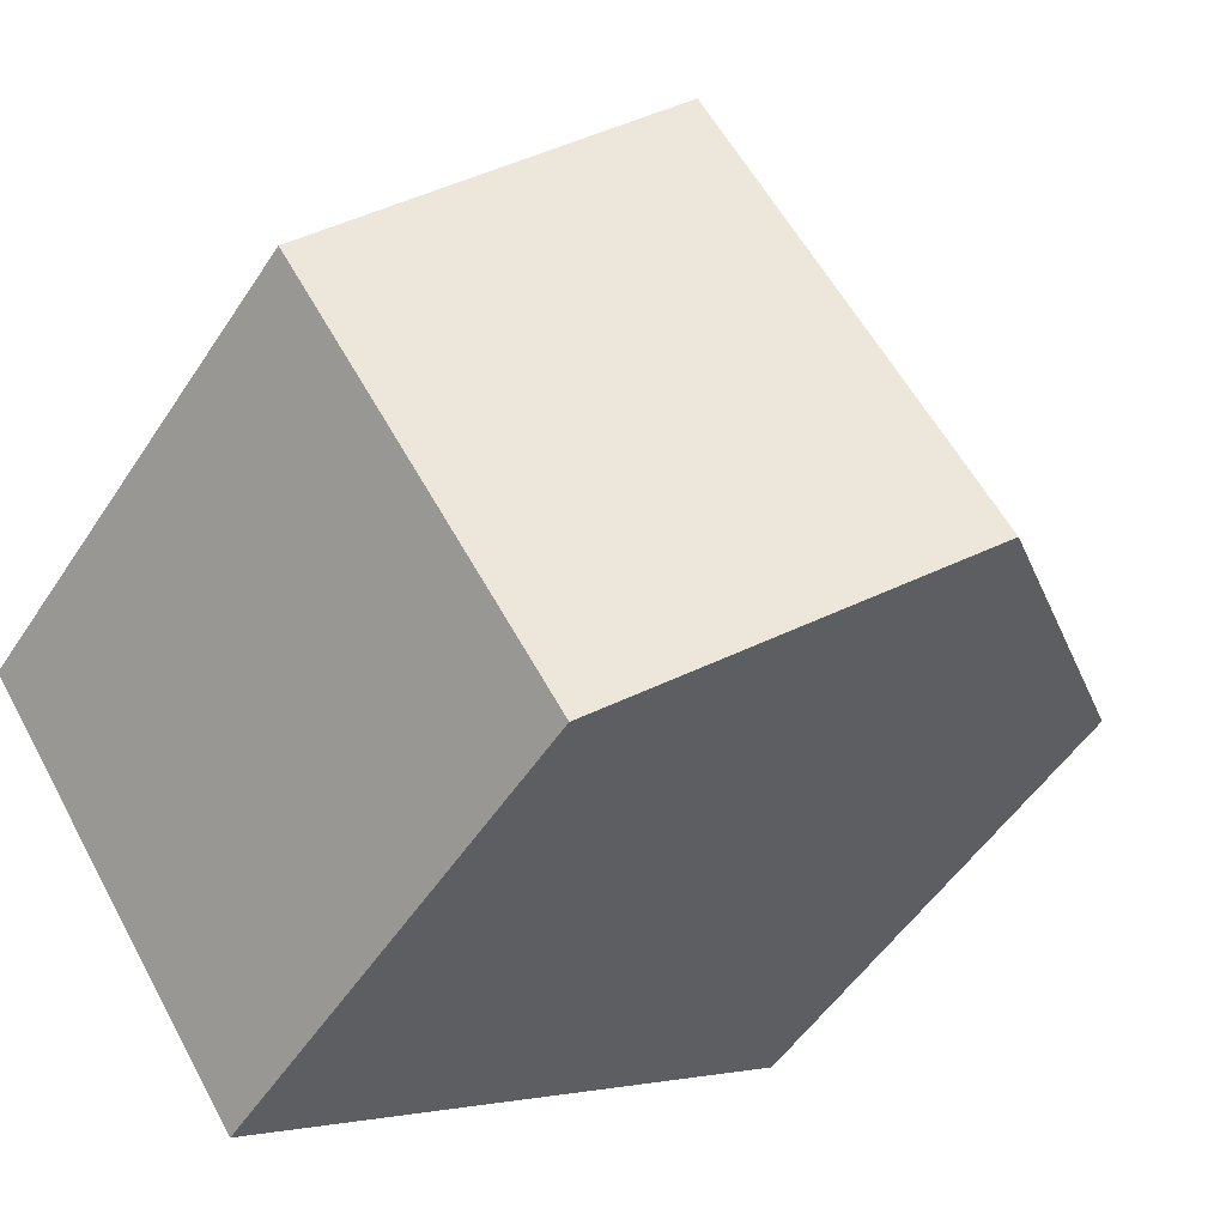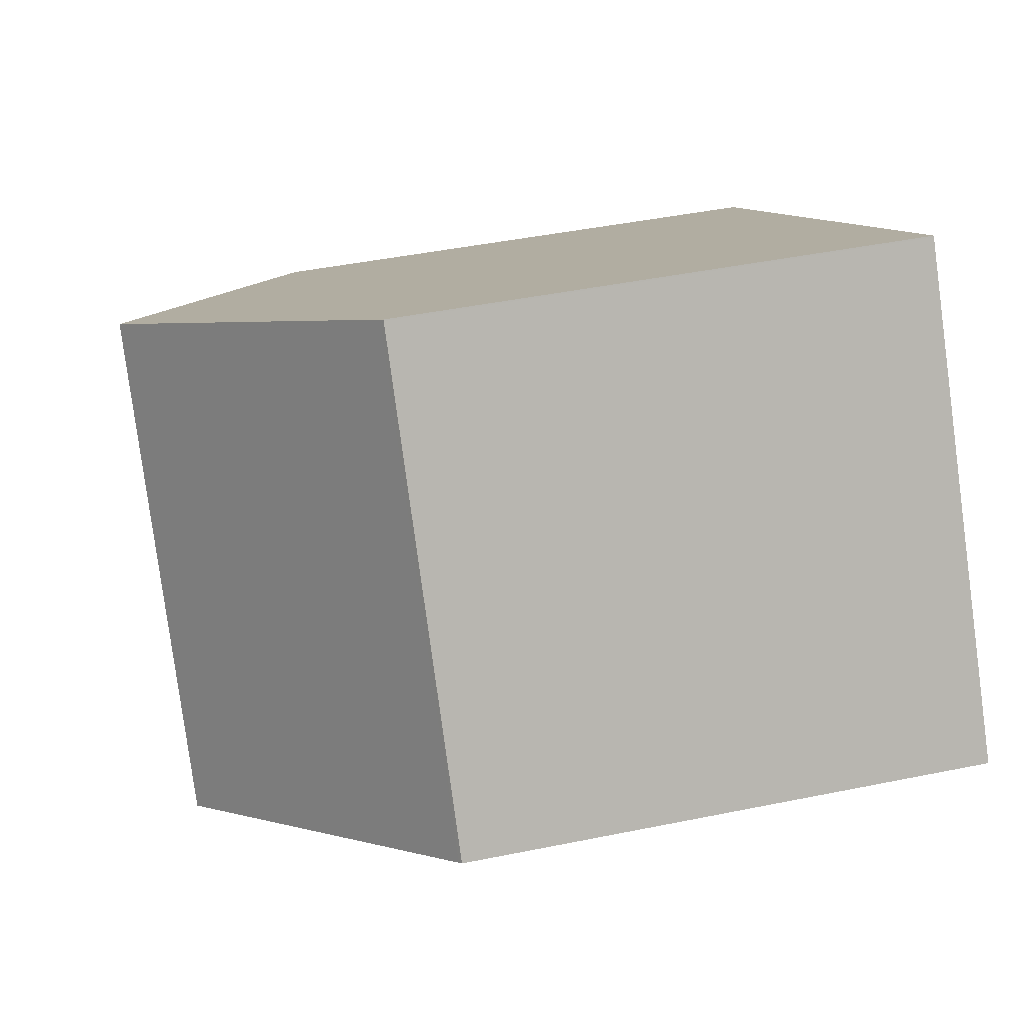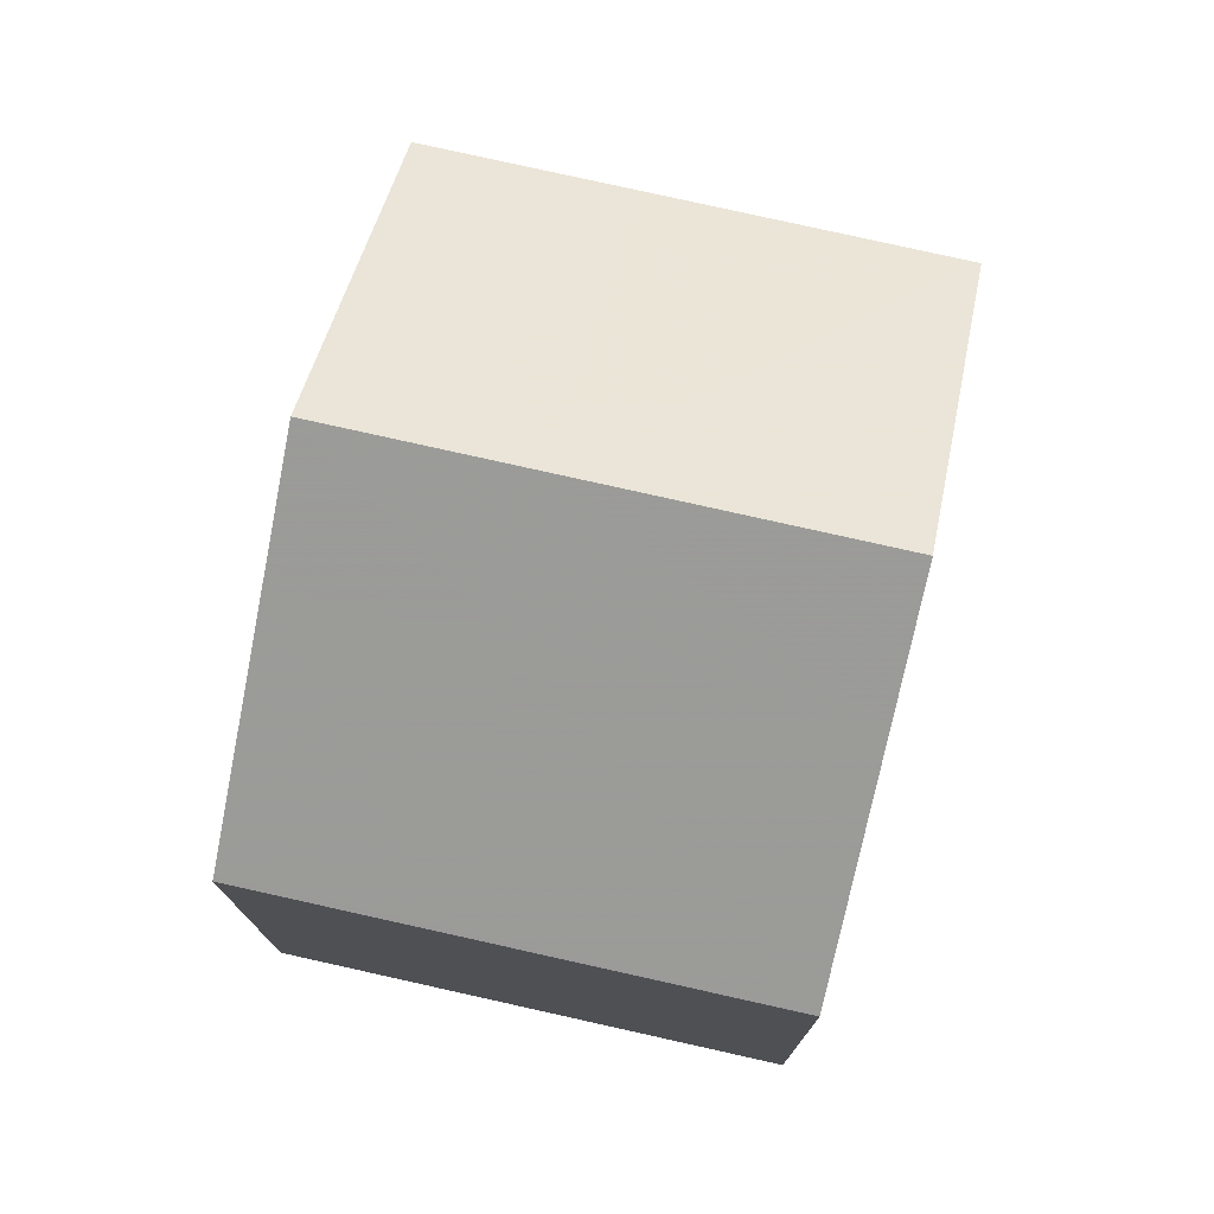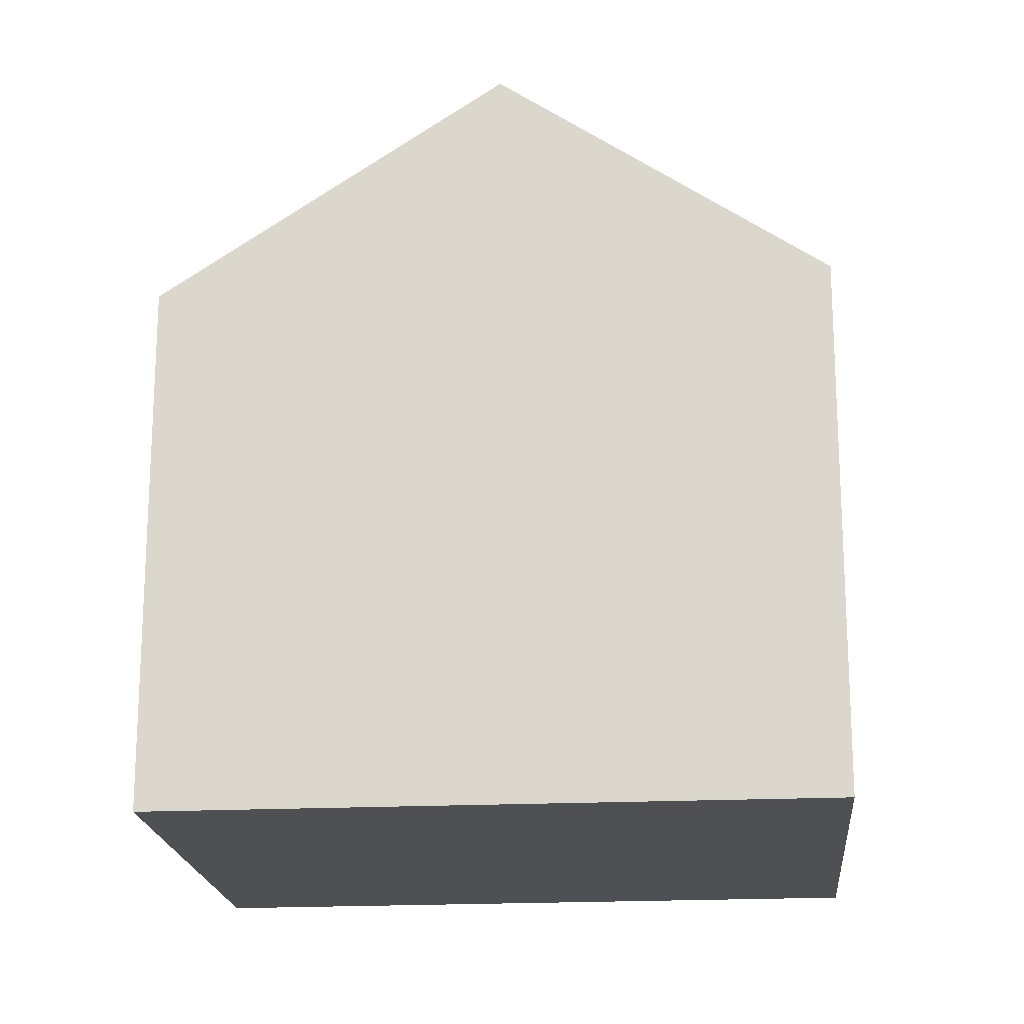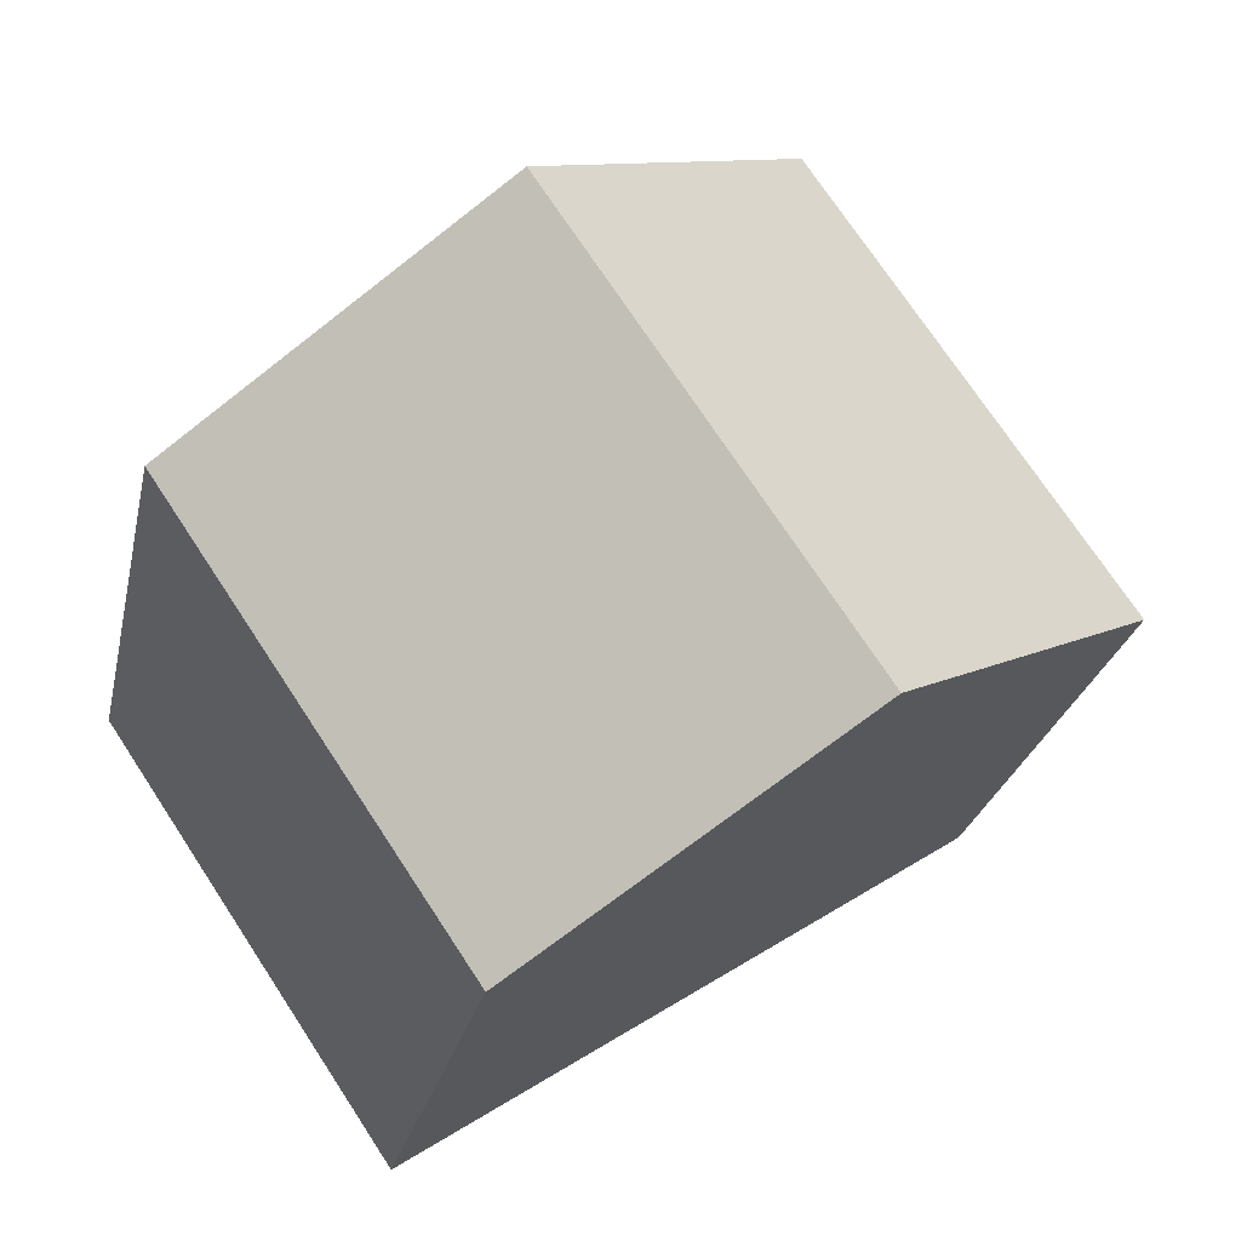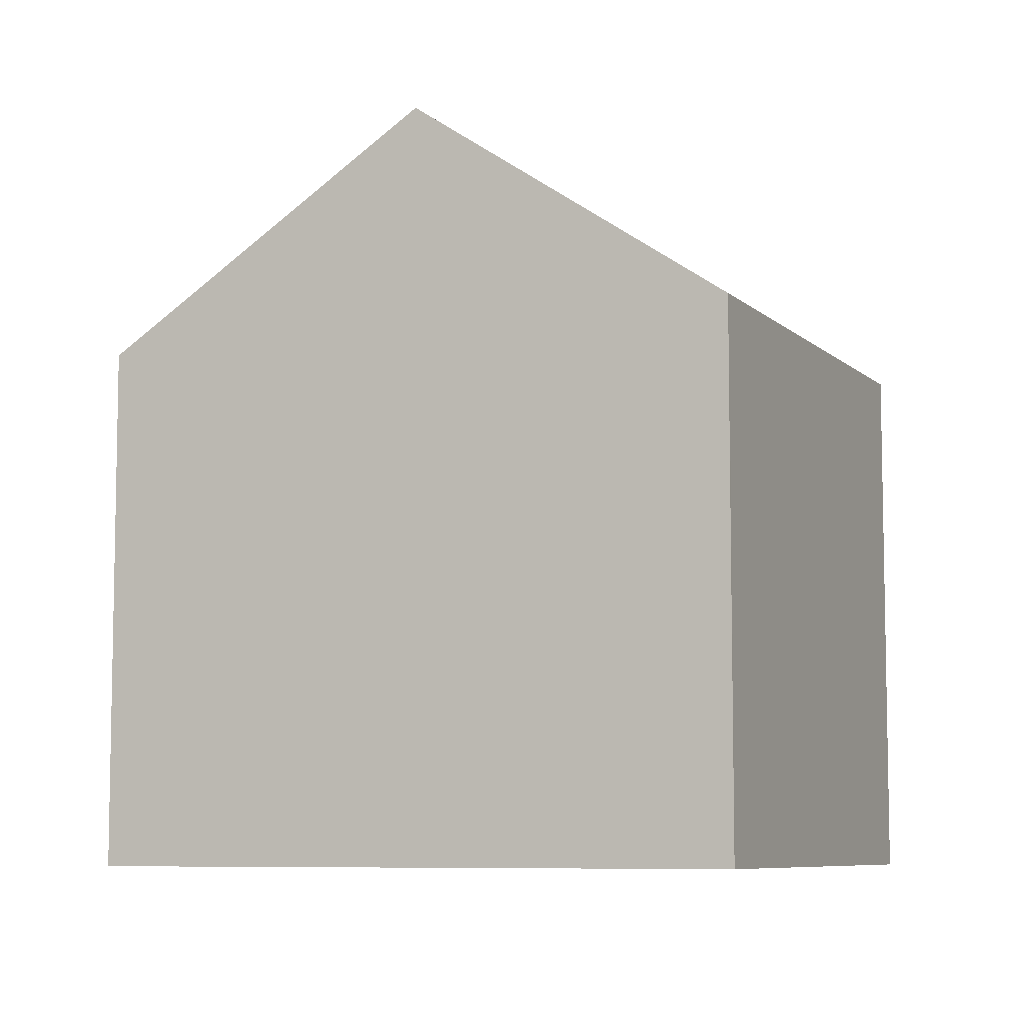
<metadata>
{"format":"obj","ext":"obj","renderer":"f3d","projection":"perspective","resolution":1024,"background":"white","views":[{"elev":-52.4,"azim":-32.5,"up":"+Y"},{"elev":43.7,"azim":76.4,"up":"+Y"},{"elev":76.9,"azim":136.8,"up":"+Z"},{"elev":-19.0,"azim":-140.9,"up":"+Z"},{"elev":-25.1,"azim":-11.7,"up":"+Y"},{"elev":-7.5,"azim":-121.7,"up":"+Z"}]}
</metadata>
<code>
v -2081 -2234 6.397
v -2078 -2239 6.387
v -2084 -2243 6.448
v -2088 -2238 6.454
v -2085 -2236 9.107
v -2081 -2241 9.106
v -2079 -2237 6.391
v -2083 -2239 9.107
v -2080 -2240 8.144
v -2081 -2238 8.143
v -2083 -2235 8.141
v -2079 -2237 6.423
v -2078 -2239 6.419
v -2081 -2234 6.429
v -2081 -2234 6.429
v -2081 -2234 6.397
v -2083 -2235 8.141
v -2081 -2241 9.106
v -2085 -2236 9.107
v -2083 -2239 9.107
v -2086 -2241 6.45
v -2085 -2236 9.107
v -2088 -2238 6.454
v -2085 -2236 9.107
v -2086 -2241 6.47
v -2088 -2238 6.473
v -2084 -2243 6.468
v -2088 -2238 6.474
v -2078 -2239 6.419
v -2080 -2240 8.144
v -2081 -2241 9.106
v -2078 -2239 6.387
v -2081 -2241 9.106
v -2084 -2243 6.468
v -2084 -2243 6.448
v -2081 -2234 6.397
v -2081 -2234 6.397
v -2081 -2234 0
v -2081 -2234 0
v -2078 -2239 6.419
v -2078 -2239 6.387
v -2078 -2239 -8.882e-16
v -2078 -2239 0
v -2084 -2243 6.448
v -2084 -2243 6.448
v -2084 -2243 0
v -2084 -2243 0
v -2088 -2238 6.474
v -2088 -2238 6.454
v -2088 -2238 -8.882e-16
v -2088 -2238 -8.882e-16
v -2083 -2235 8.141
v -2085 -2236 9.107
v -2085 -2236 0
v -2083 -2235 0
v -2078 -2239 6.387
v -2079 -2237 6.391
v -2079 -2237 0
v -2078 -2239 0
v -2081 -2241 9.106
v -2080 -2240 8.144
v -2080 -2240 0
v -2081 -2241 0
v -2081 -2234 6.429
v -2083 -2235 8.141
v -2083 -2235 0
v -2081 -2234 0
v -2080 -2240 8.144
v -2078 -2239 6.419
v -2078 -2239 0
v -2080 -2240 0
v -2081 -2234 6.397
v -2081 -2234 6.429
v -2081 -2234 0
v -2081 -2234 0
v -2079 -2237 6.391
v -2081 -2234 6.397
v -2081 -2234 0
v -2079 -2237 0
v -2084 -2243 6.468
v -2081 -2241 9.106
v -2081 -2241 0
v -2084 -2243 -8.882e-16
v -2088 -2238 6.454
v -2086 -2241 6.45
v -2086 -2241 8.882e-16
v -2088 -2238 0
v -2088 -2238 6.454
v -2088 -2238 6.454
v -2088 -2238 0
v -2088 -2238 -8.882e-16
v -2084 -2243 6.448
v -2084 -2243 6.468
v -2084 -2243 -8.882e-16
v -2084 -2243 0
v -2085 -2236 9.107
v -2088 -2238 6.474
v -2088 -2238 -8.882e-16
v -2085 -2236 0
v -2078 -2239 6.387
v -2078 -2239 6.387
v -2078 -2239 0
v -2078 -2239 -8.882e-16
v -2086 -2241 6.45
v -2084 -2243 6.448
v -2084 -2243 0
v -2086 -2241 8.882e-16
v -2081 -2234 0
v -2078 -2239 0
v -2084 -2243 0
v -2088 -2238 0
f 15 12 10 17
f 30 10 12 29
f 31 8 10 30
f 17 10 8 22
f 29 12 7 32
f 16 7 12 15
f 15 14 1 16
f 17 11 14 15
f 26 24 20 25
f 34 25 20 33
f 22 5 11 17
f 28 19 24 26
f 25 21 23 26
f 35 21 25 34
f 26 23 4 28
f 29 13 9 30
f 30 9 6 31
f 32 2 13 29
f 33 18 27 34
f 34 27 3 35
f 37 38 39 36
f 41 42 43 40
f 45 46 47 44
f 49 50 51 48
f 53 54 55 52
f 57 58 59 56
f 61 62 63 60
f 65 66 67 64
f 69 70 71 68
f 73 74 75 72
f 77 78 79 76
f 81 82 83 80
f 85 86 87 84
f 89 90 91 88
f 93 94 95 92
f 97 98 99 96
f 101 102 103 100
f 105 106 107 104
f 109 110 111 108

</code>
